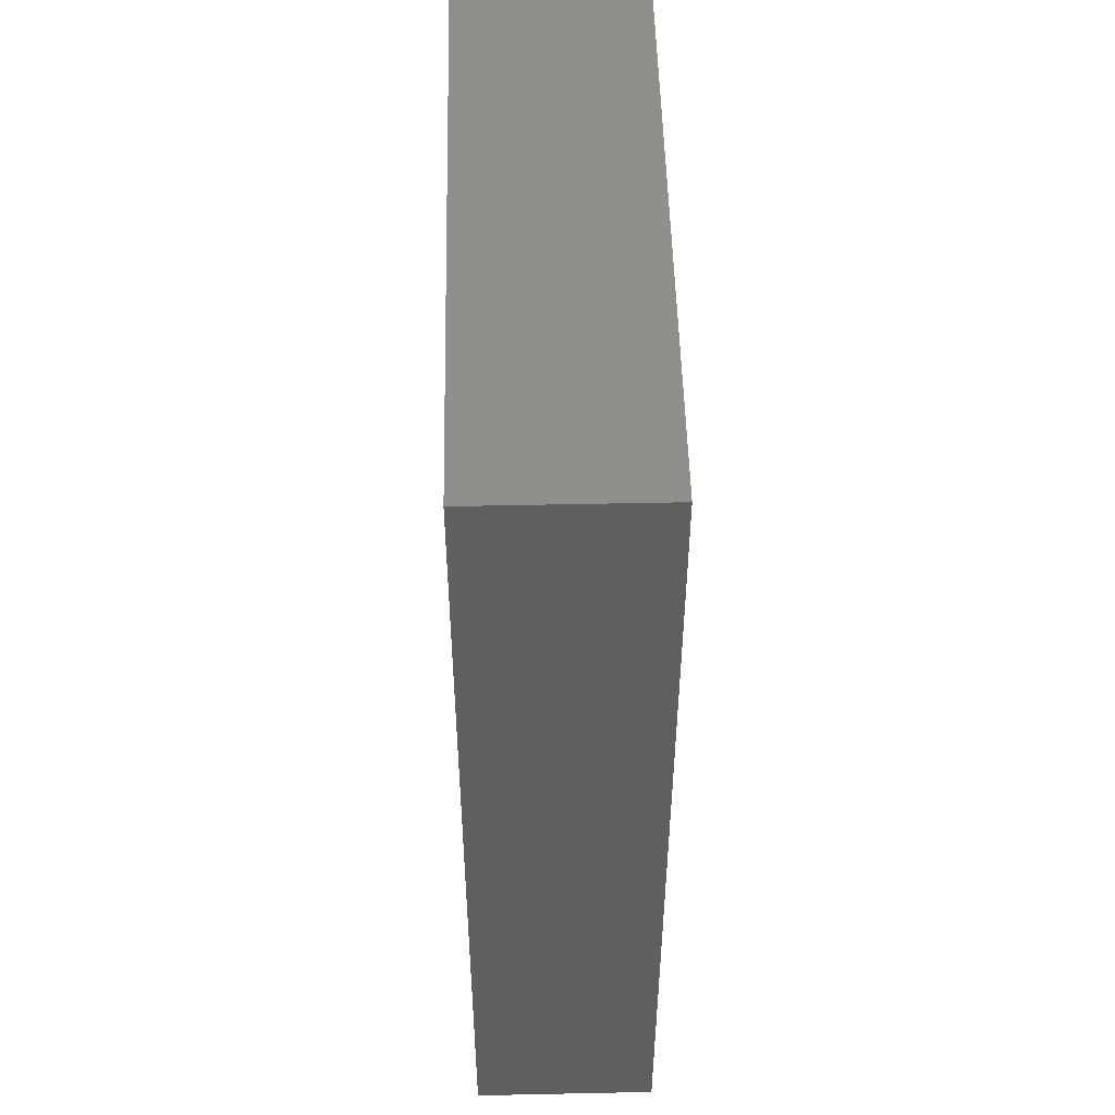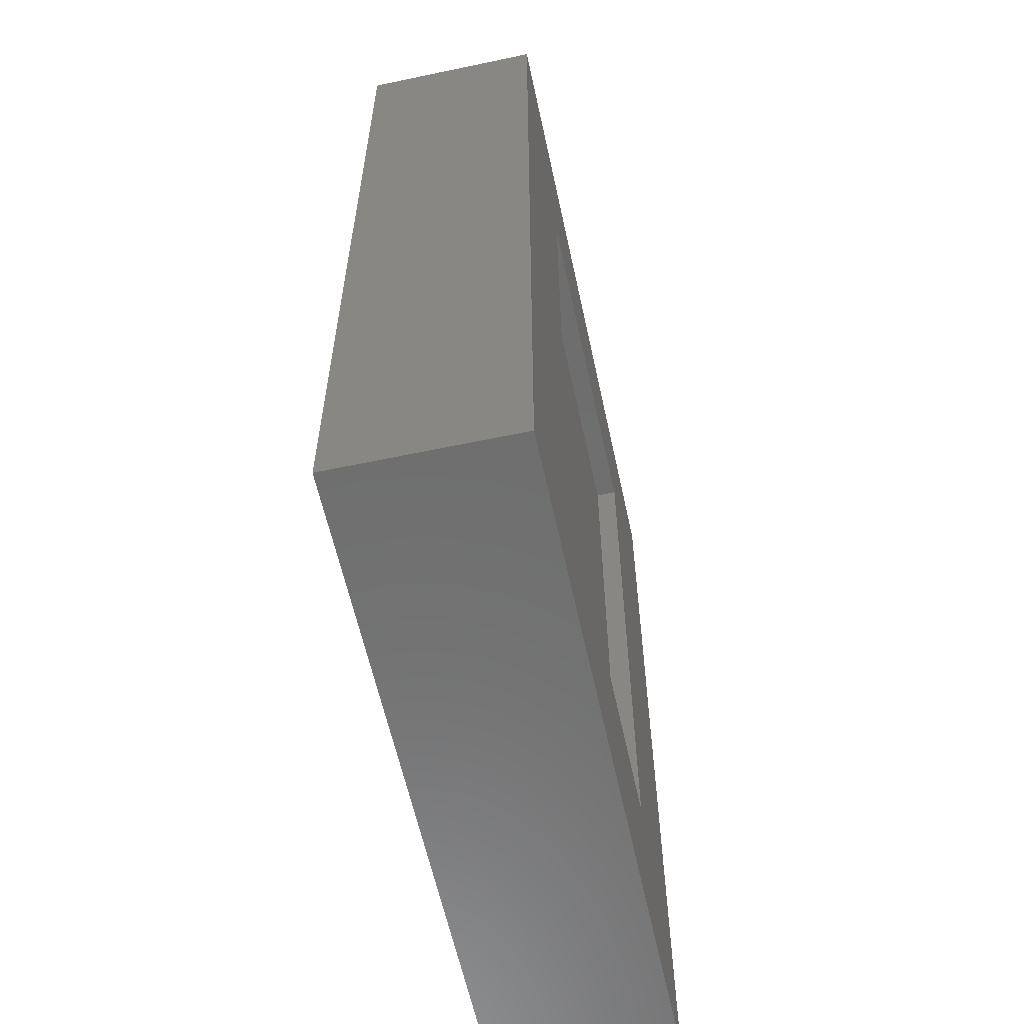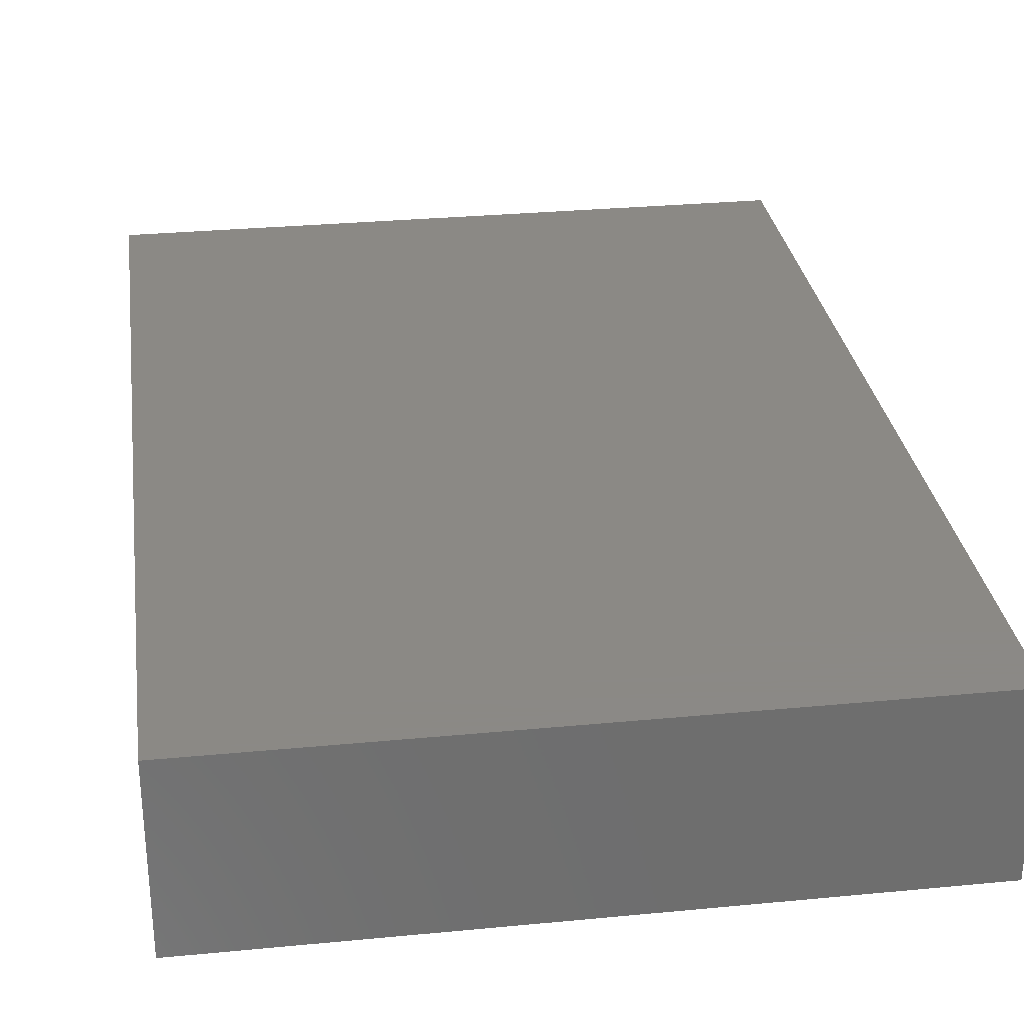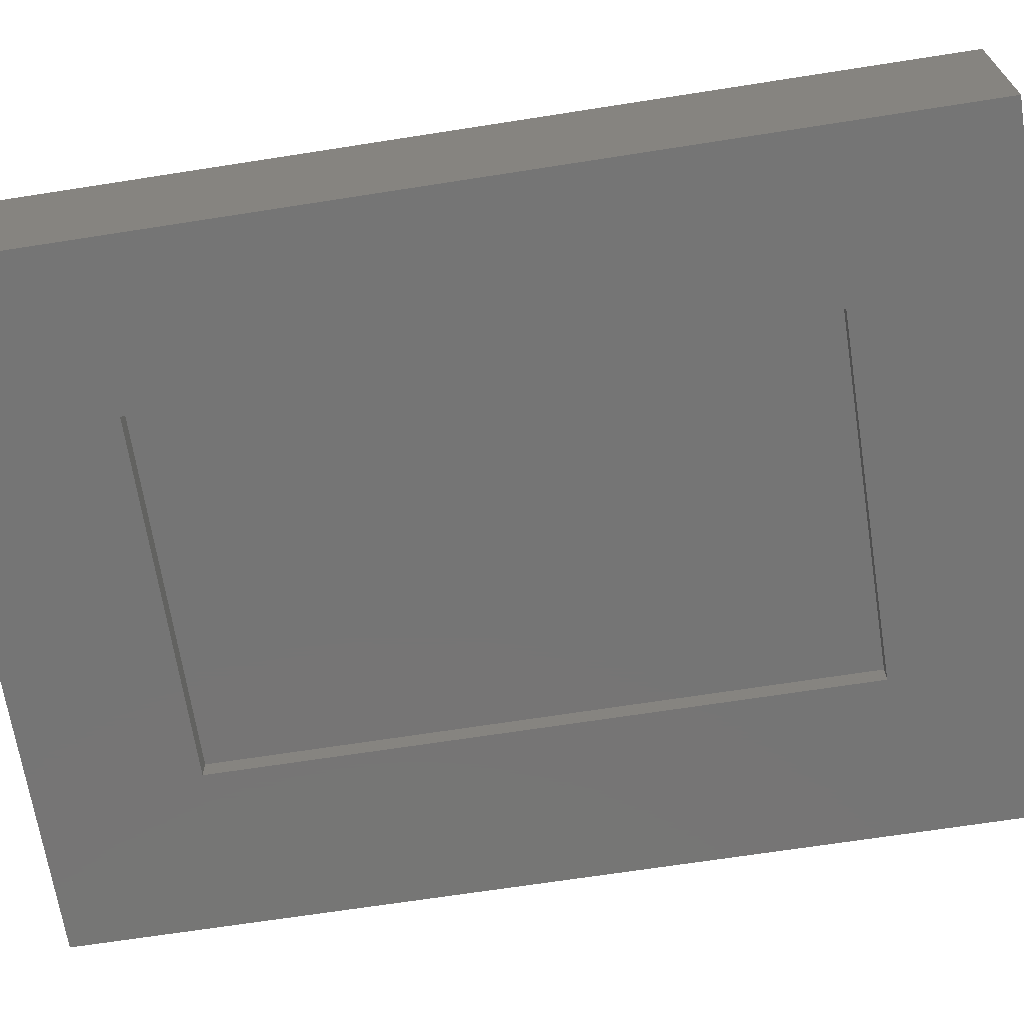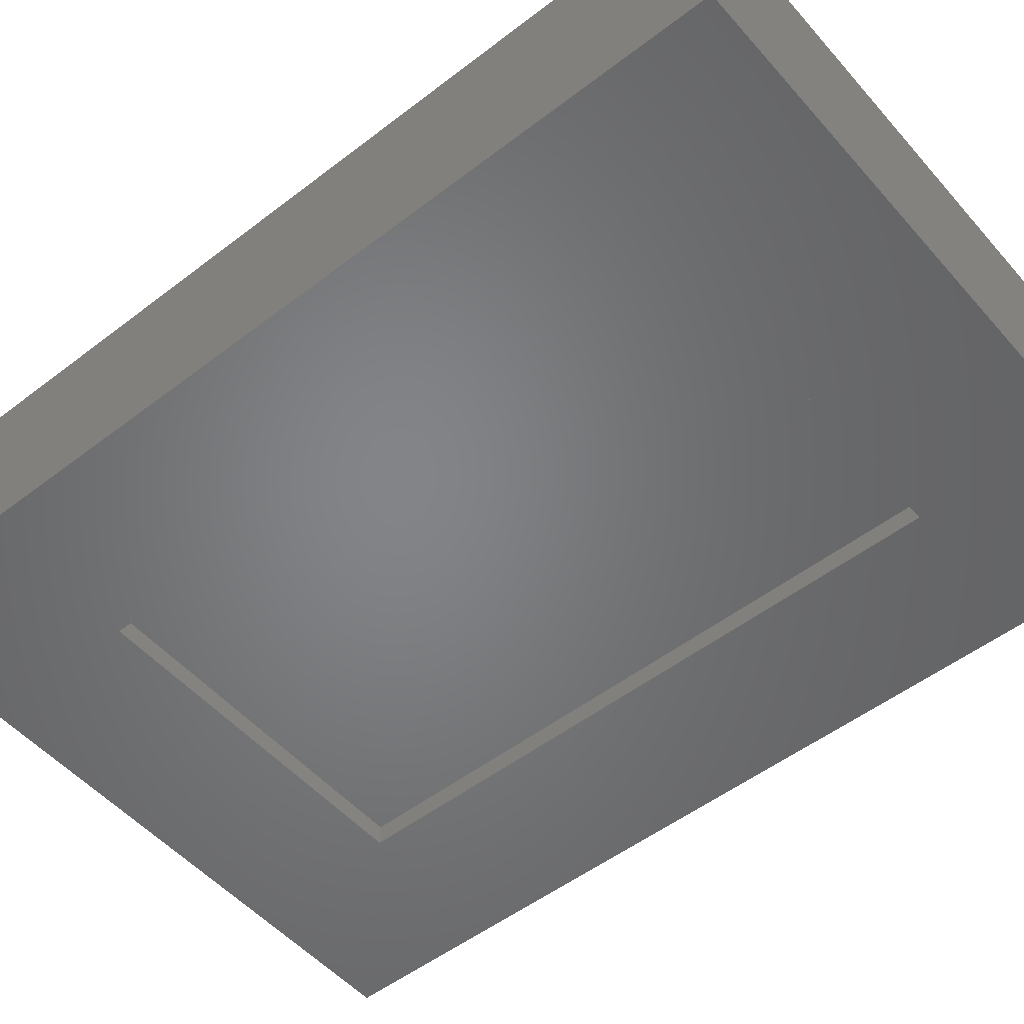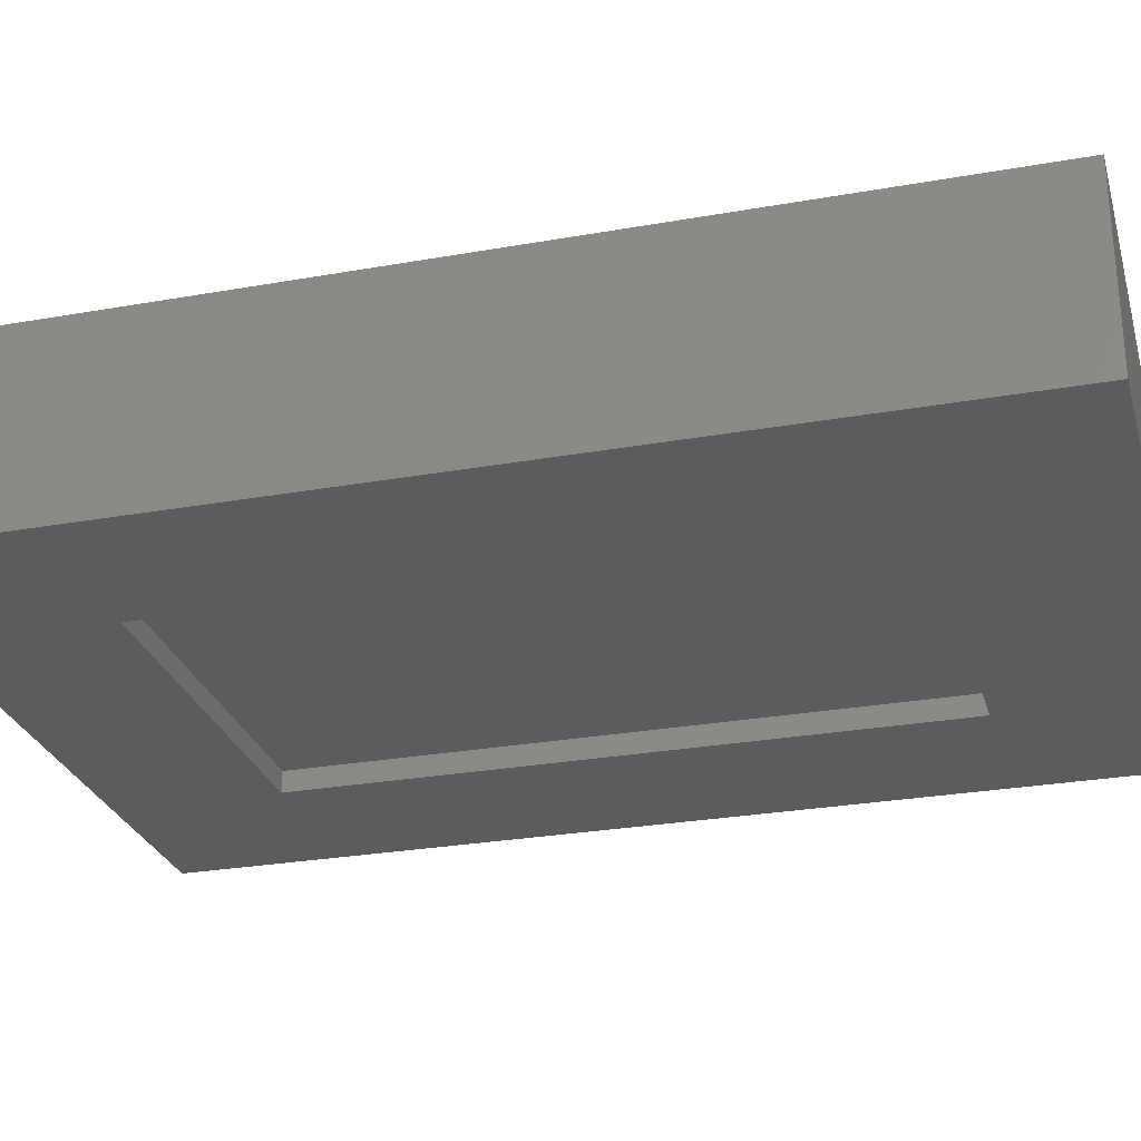
<metadata>
{"format":"stl","ext":"stl","renderer":"f3d","projection":"perspective","resolution":1024,"background":"white","views":[{"elev":50.8,"azim":-91.3,"up":"+Z"},{"elev":-60.0,"azim":-77.8,"up":"+Z"},{"elev":29.8,"azim":172.0,"up":"+Y"},{"elev":-67.7,"azim":98.9,"up":"+Y"},{"elev":-51.8,"azim":129.8,"up":"+Y"},{"elev":-27.4,"azim":105.3,"up":"+Y"}]}
</metadata>
<code>
# stl→obj: 16 verts, 28 faces
v 0.5984 -0.04688 -0.1562
v 0.4187 -0.04688 0.02344
v -0.1562 -0.04688 -0.1562
v 0.02344 -0.04688 0.02344
v -0.1562 -0.04688 0.9062
v 0.02344 -0.04688 0.7266
v 0.5984 -0.04688 0.9062
v 0.4187 -0.04688 0.7266
v 0.02344 -0.02344 0.02344
v 0.4187 -0.02344 0.02344
v 0.4187 -0.02344 0.7266
v 0.02344 -0.02344 0.7266
v -0.1562 0.1562 -0.1562
v 0.5984 0.1562 -0.1562
v 0.5984 0.1562 0.9062
v -0.1562 0.1562 0.9062
f 1 2 3
f 3 2 4
f 3 4 5
f 5 4 6
f 5 6 7
f 7 6 8
f 7 8 1
f 1 8 2
f 4 2 9
f 9 2 10
f 2 8 10
f 10 8 11
f 8 6 11
f 11 6 12
f 6 4 12
f 12 4 9
f 3 13 1
f 1 13 14
f 1 14 7
f 7 14 15
f 7 15 5
f 5 15 16
f 5 16 3
f 3 16 13
f 13 16 14
f 14 16 15
f 9 10 12
f 12 10 11

</code>
